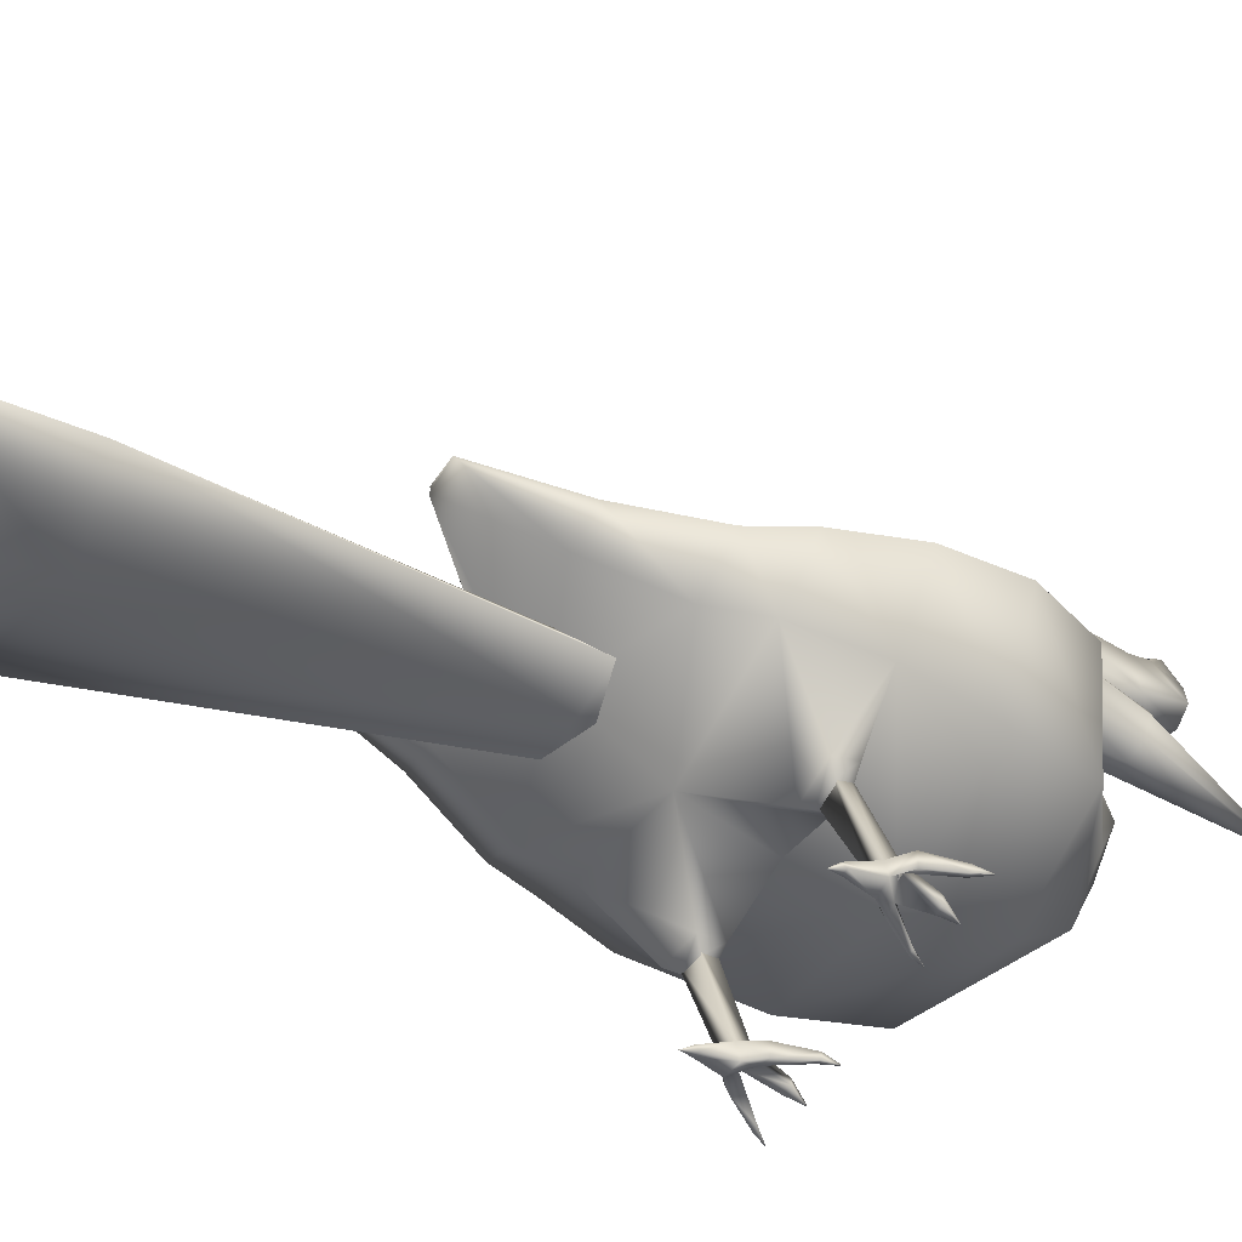
<metadata>
{"format":"obj","ext":"obj","renderer":"f3d","projection":"perspective","resolution":1024,"background":"white","views":[{"elev":-55.3,"azim":-121.4,"up":"+Y"}]}
</metadata>
<code>
v 0.1922 0.0278 0.06787
v 0.09845 0.02756 0.04054
v 0.1172 0.03551 0.025
v 0.1922 0.03559 0.05615
v 0.1922 0.07548 0.184
v 0.1114 0.07528 0.1605
v 0.1276 0.08213 0.1471
v 0.1922 0.0822 0.1739
v 0.286 0.02756 0.04054
v 0.2672 0.03551 0.025
v 0.2731 0.07528 0.1605
v 0.2569 0.08213 0.1471
v 0.2715 0.04803 0.6188
v 0.2689 0.1085 0.5916
v 0.2482 0.1051 0.5933
v 0.2569 0.04836 0.6209
v 0.2699 0.04405 0.609
v 0.2679 0.1053 0.5811
v 0.256 0.04491 0.6102
v 0.2482 0.1027 0.582
v 0.2703 0.04187 0.6215
v 0.2579 0.04215 0.6232
v 0.2689 0.03849 0.6131
v 0.2572 0.03922 0.6141
v 0.2636 0.0355 0.6193
v 0.2583 0.1105 0.5845
v 0.1348 0.1051 0.5933
v 0.1141 0.1085 0.5916
v 0.1115 0.04803 0.6188
v 0.1262 0.04836 0.6209
v 0.1151 0.1053 0.5811
v 0.1131 0.04405 0.609
v 0.1348 0.1027 0.582
v 0.127 0.04491 0.6102
v 0.1127 0.04187 0.6215
v 0.1251 0.04215 0.6232
v 0.1141 0.03849 0.6131
v 0.1258 0.03922 0.6141
v 0.1194 0.0355 0.6193
v 0.1247 0.1105 0.5845
v 0.1922 0.1649 0.4731
v 0.1527 0.1709 0.4736
v 0.1606 0.183 0.4379
v 0.1922 0.1807 0.4378
v 0.2318 0.1709 0.4736
v 0.2239 0.183 0.4379
v 0.1922 0.167 0.4975
v 0.1377 0.1753 0.4983
v 0.1486 0.1919 0.449
v 0.1922 0.1887 0.4488
v 0.2468 0.1753 0.4983
v 0.2359 0.1919 0.449
v 0.1922 0.1807 0.4989
v 0.1579 0.1859 0.4994
v 0.1648 0.1964 0.4684
v 0.1922 0.1944 0.4682
v 0.2265 0.1859 0.4994
v 0.2197 0.1964 0.4684
v 0.1922 0.1956 0.4907
v 0.1583 0.4113 0.7505
v 0.1922 0.4014 0.7557
v 0.1922 0.4005 0.7717
v 0.1523 0.4118 0.7707
v 0.1442 0.4351 0.7379
v 0.1357 0.4393 0.7683
v 0.1583 0.4589 0.7253
v 0.1652 0.4667 0.7659
v 0.1922 0.4688 0.7201
v 0.1922 0.478 0.7649
v 0.1922 0.3923 0.7925
v 0.1699 0.4022 0.7948
v 0.1606 0.4259 0.8005
v 0.1699 0.4497 0.8061
v 0.2262 0.4113 0.7505
v 0.2322 0.4118 0.7707
v 0.2402 0.4351 0.7379
v 0.2487 0.4393 0.7683
v 0.2262 0.4589 0.7253
v 0.2192 0.4667 0.7659
v 0.2146 0.4022 0.7948
v 0.2238 0.4259 0.8005
v 0.2146 0.4497 0.8061
v 0.1646 0.3998 0.7374
v 0.1922 0.3939 0.7444
v 0.1532 0.4139 0.7207
v 0.1646 0.4281 0.7039
v 0.1922 0.4339 0.697
v 0.2198 0.3998 0.7374
v 0.2313 0.4139 0.7207
v 0.2198 0.4281 0.7039
v 0.1922 0.396 0.7168
v 0.2708 0.031 0.6116
v 0.2694 0.04147 0.62
v 0.2562 0.03354 0.6244
v 0.2558 0.02971 0.6128
v 0.2645 0.03013 0.6596
v 0.2646 0.03052 0.6595
v 0.2639 0.03049 0.6596
v 0.2639 0.0301 0.6596
v 0.2843 0.04434 0.6206
v 0.2816 0.0332 0.6222
v 0.2465 0.03115 0.6255
v 0.2438 0.04161 0.6246
v 0.2658 0.0286 0.589
v 0.26 0.02852 0.5899
v 0.2588 0.03056 0.5865
v 0.2665 0.03068 0.5852
v 0.2624 0.025 0.5782
v 0.3004 0.03118 0.6562
v 0.2998 0.03131 0.6562
v 0.2996 0.03066 0.6563
v 0.3002 0.03052 0.6563
v 0.2307 0.02998 0.6595
v 0.2313 0.03012 0.6594
v 0.2311 0.03073 0.6594
v 0.2305 0.03059 0.6594
v 0.2917 0.03707 0.6447
v 0.2904 0.03154 0.6455
v 0.2379 0.0315 0.6482
v 0.2366 0.0367 0.6478
v 0.2952 0.03038 0.6455
v 0.2966 0.03592 0.6447
v 0.2318 0.03551 0.6483
v 0.2331 0.03031 0.6487
v 0.2596 0.03491 0.6476
v 0.2677 0.03465 0.6465
v 0.2699 0.04001 0.6457
v 0.2591 0.04035 0.6472
v 0.2678 0.04997 0.6078
v 0.2585 0.05055 0.6086
v 0.269 0.05266 0.6145
v 0.259 0.05289 0.6158
v 0.2636 0.05621 0.6092
v 0.1269 0.03354 0.6244
v 0.1136 0.04147 0.62
v 0.1122 0.031 0.6116
v 0.1272 0.02971 0.6128
v 0.1192 0.03049 0.6596
v 0.1184 0.03052 0.6595
v 0.1185 0.03013 0.6596
v 0.1191 0.0301 0.6596
v 0.09875 0.04434 0.6206
v 0.1014 0.0332 0.6222
v 0.1392 0.04161 0.6246
v 0.1365 0.03115 0.6255
v 0.1173 0.0286 0.589
v 0.123 0.02852 0.5899
v 0.1242 0.03056 0.5865
v 0.1165 0.03068 0.5852
v 0.1206 0.025 0.5782
v 0.08338 0.03066 0.6563
v 0.08323 0.03131 0.6562
v 0.08266 0.03118 0.6562
v 0.08281 0.03052 0.6563
v 0.1519 0.03073 0.6594
v 0.1518 0.03012 0.6594
v 0.1523 0.02998 0.6595
v 0.1525 0.03059 0.6594
v 0.09129 0.03707 0.6447
v 0.09261 0.03154 0.6455
v 0.1451 0.0315 0.6482
v 0.1464 0.0367 0.6478
v 0.08779 0.03038 0.6455
v 0.08647 0.03592 0.6447
v 0.1512 0.03551 0.6483
v 0.1499 0.03031 0.6487
v 0.1234 0.03491 0.6476
v 0.1154 0.03465 0.6465
v 0.1131 0.04001 0.6457
v 0.1239 0.04035 0.6472
v 0.1152 0.04997 0.6078
v 0.1245 0.05055 0.6086
v 0.1141 0.05266 0.6145
v 0.124 0.05289 0.6158
v 0.1194 0.05621 0.6092
v 0.1901 0.3853 0.9749
v 0.1922 0.3847 0.9749
v 0.1922 0.3887 0.975
v 0.1892 0.3867 0.975
v 0.1901 0.3881 0.975
v 0.1922 0.5129 0.7754
v 0.1677 0.4955 0.7763
v 0.169 0.4852 0.8119
v 0.1922 0.5037 0.8123
v 0.1922 0.397 0.8668
v 0.1751 0.404 0.8681
v 0.168 0.4209 0.8712
v 0.1751 0.4378 0.8742
v 0.1922 0.4531 0.829
v 0.1922 0.4448 0.8755
v 0.1707 0.4859 0.8635
v 0.1922 0.4928 0.8617
v 0.1922 0.4499 0.8901
v 0.1707 0.4479 0.8701
v 0.1922 0.466 0.9144
v 0.1707 0.4628 0.907
v 0.1707 0.4914 0.881
v 0.1922 0.4962 0.8759
v 0.1922 0.4903 0.9193
v 0.1774 0.4914 0.9119
v 0.1774 0.5009 0.8892
v 0.1922 0.5023 0.885
v 0.1922 0.5103 0.9093
v 0.1788 0.515 0.8991
v 0.1788 0.5095 0.8901
v 0.1922 0.5084 0.8885
v 0.1922 0.5247 0.8911
v 0.1922 0.5245 0.8907
v 0.1943 0.3853 0.9749
v 0.1952 0.3867 0.975
v 0.1943 0.3881 0.975
v 0.2168 0.4955 0.7763
v 0.2155 0.4852 0.8119
v 0.2094 0.404 0.8681
v 0.2165 0.4209 0.8712
v 0.2094 0.4378 0.8742
v 0.2137 0.4859 0.8635
v 0.2137 0.4479 0.8701
v 0.2137 0.4628 0.907
v 0.2137 0.4914 0.881
v 0.207 0.4914 0.9119
v 0.207 0.5009 0.8892
v 0.2057 0.515 0.8991
v 0.2057 0.5095 0.8901
v 0.1448 0.2072 0.7894
v 0.1922 0.1918 0.7997
v 0.1922 0.2467 0.8217
v 0.1522 0.2548 0.8099
v 0.1251 0.2446 0.7646
v 0.1356 0.2743 0.7813
v 0.1448 0.2819 0.7397
v 0.1522 0.2938 0.7528
v 0.1922 0.2973 0.7294
v 0.1922 0.3019 0.7409
v 0.1922 0.2927 0.8151
v 0.157 0.2956 0.8047
v 0.1424 0.3024 0.7794
v 0.157 0.3092 0.7542
v 0.1922 0.312 0.7437
v 0.1922 0.33 0.7897
v 0.1611 0.3284 0.7824
v 0.1482 0.3244 0.7648
v 0.1611 0.3203 0.7471
v 0.1922 0.3187 0.7398
v 0.1922 0.3779 0.7454
v 0.1619 0.3762 0.7376
v 0.1494 0.3722 0.7189
v 0.1619 0.3682 0.7001
v 0.1922 0.3666 0.6924
v 0.1922 0.3902 0.7481
v 0.1583 0.3953 0.7382
v 0.1442 0.4076 0.7142
v 0.1583 0.4199 0.6903
v 0.1922 0.425 0.6803
v 0.2397 0.2072 0.7894
v 0.2322 0.2548 0.8099
v 0.2594 0.2446 0.7646
v 0.2488 0.2743 0.7813
v 0.2397 0.2819 0.7397
v 0.2322 0.2938 0.7528
v 0.2274 0.2956 0.8047
v 0.242 0.3024 0.7794
v 0.2274 0.3092 0.7542
v 0.2234 0.3284 0.7824
v 0.2363 0.3244 0.7648
v 0.2234 0.3203 0.7471
v 0.2225 0.3762 0.7376
v 0.2351 0.3722 0.7189
v 0.2225 0.3682 0.7001
v 0.2262 0.3953 0.7382
v 0.2402 0.4076 0.7142
v 0.2262 0.4199 0.6903
v 0.1922 0.4103 0.7614
v 0.1644 0.4193 0.7596
v 0.1529 0.441 0.7552
v 0.1644 0.4626 0.7509
v 0.1922 0.4716 0.7491
v 0.22 0.4193 0.7596
v 0.2316 0.441 0.7552
v 0.22 0.4626 0.7509
v 0.1922 0.4125 0.7673
v 0.1725 0.419 0.7682
v 0.1643 0.4345 0.7704
v 0.1725 0.45 0.7726
v 0.1922 0.4564 0.7736
v 0.212 0.419 0.7682
v 0.2201 0.4345 0.7704
v 0.212 0.45 0.7726
v 0.1922 0.43 0.7867
v 0.1495 0.1951 0.7483
v 0.1922 0.1794 0.754
v 0.1317 0.233 0.7343
v 0.1495 0.2709 0.7204
v 0.1922 0.2867 0.7146
v 0.235 0.1951 0.7483
v 0.2527 0.233 0.7343
v 0.235 0.2709 0.7204
v 0.1922 0.2329 0.7044
v 0.1922 0.2919 0.5907
v 0.07444 0.278 0.5923
v 0.07398 0.2984 0.6533
v 0.1922 0.3149 0.6494
v 0.02566 0.2157 0.5963
v 0.025 0.2301 0.6628
v 0.07444 0.1675 0.6002
v 0.07398 0.158 0.6723
v 0.1922 0.1267 0.6019
v 0.1922 0.1326 0.6763
v 0.1922 0.2099 0.4094
v 0.1317 0.2011 0.3441
v 0.1067 0.2048 0.3443
v 0.1317 0.2084 0.3445
v 0.1922 0.1996 0.4089
v 0.1922 0.2617 0.5382
v 0.08739 0.2541 0.5375
v 0.04396 0.207 0.5357
v 0.08739 0.1741 0.5338
v 0.1922 0.1397 0.5331
v 0.09862 0.1668 0.4895
v 0.1922 0.1644 0.4886
v 0.05985 0.1941 0.4919
v 0.09862 0.2214 0.4943
v 0.1922 0.2327 0.4953
v 0.08725 0.2001 0.4229
v 0.118 0.1896 0.4222
v 0.118 0.2107 0.4237
v 0.1922 0.2151 0.424
v 0.1922 0.1941 0.4219
v 0.1922 0.1756 0.4557
v 0.08876 0.3022 0.6997
v 0.1922 0.3156 0.69
v 0.0459 0.2412 0.7231
v 0.08876 0.1764 0.7465
v 0.1922 0.1541 0.7563
v 0.1061 0.1108 0.5951
v 0.1425 0.1049 0.5981
v 0.1078 0.1052 0.5766
v 0.1425 0.1007 0.5782
v 0.31 0.278 0.5923
v 0.3105 0.2984 0.6533
v 0.3588 0.2157 0.5963
v 0.3594 0.2301 0.6628
v 0.31 0.1675 0.6002
v 0.3105 0.158 0.6723
v 0.2527 0.2011 0.3441
v 0.2778 0.2048 0.3443
v 0.2527 0.2084 0.3445
v 0.2971 0.2541 0.5375
v 0.3405 0.207 0.5357
v 0.2971 0.1741 0.5338
v 0.2858 0.1668 0.4895
v 0.3246 0.1941 0.4919
v 0.2858 0.2214 0.4943
v 0.2972 0.2001 0.4229
v 0.2665 0.1896 0.4222
v 0.2665 0.2107 0.4237
v 0.2957 0.3022 0.6997
v 0.3386 0.2412 0.7231
v 0.2957 0.1764 0.7465
v 0.2779 0.1107 0.5949
v 0.2424 0.1049 0.5978
v 0.2762 0.1052 0.5768
v 0.2424 0.1008 0.5784
v 0.1132 0.1013 0.5953
v 0.1357 0.09764 0.5971
v 0.1143 0.09786 0.5838
v 0.1357 0.09506 0.5848
v 0.1244 0.09026 0.592
v 0.1922 0.2274 0.8081
v 0.1583 0.2372 0.7991
v 0.1443 0.2607 0.7774
v 0.1583 0.2843 0.7557
v 0.1922 0.294 0.7467
v 0.2261 0.2372 0.7991
v 0.2402 0.2607 0.7774
v 0.2261 0.2843 0.7557
v 0.1922 0.277 0.8035
v 0.1732 0.28 0.7967
v 0.1653 0.2872 0.7802
v 0.1732 0.2945 0.7638
v 0.1922 0.2975 0.757
v 0.2113 0.28 0.7967
v 0.2192 0.2872 0.7802
v 0.2113 0.2945 0.7638
v 0.1922 0.3053 0.7776
v 0.2502 0.09684 0.5965
v 0.2697 0.1 0.5949
v 0.2687 0.09703 0.585
v 0.2502 0.09461 0.5859
v 0.2597 0.08868 0.5922
f 1 2 3
f 3 4 1
f 5 6 2
f 2 1 5
f 6 7 3
f 3 2 6
f 7 8 4
f 4 3 7
f 9 1 10
f 4 10 1
f 11 5 9
f 1 9 5
f 12 11 10
f 9 10 11
f 8 12 4
f 10 4 12
f 13 14 15
f 15 16 13
f 17 18 14
f 14 13 17
f 19 20 18
f 18 17 19
f 16 15 20
f 20 19 16
f 21 13 16
f 16 22 21
f 23 17 13
f 13 21 23
f 24 19 17
f 17 23 24
f 22 16 19
f 19 24 22
f 25 21 22
f 25 23 21
f 25 24 23
f 25 22 24
f 26 15 14
f 26 14 18
f 26 18 20
f 26 20 15
f 27 28 29
f 29 30 27
f 28 31 32
f 32 29 28
f 31 33 34
f 34 32 31
f 33 27 30
f 30 34 33
f 30 29 35
f 35 36 30
f 29 32 37
f 37 35 29
f 32 34 38
f 38 37 32
f 34 30 36
f 36 38 34
f 36 35 39
f 35 37 39
f 37 38 39
f 38 36 39
f 28 27 40
f 31 28 40
f 33 31 40
f 27 33 40
f 41 42 6
f 6 5 41
f 43 7 6
f 6 42 43
f 8 7 43
f 43 44 8
f 45 41 11
f 5 11 41
f 12 46 11
f 45 11 46
f 12 8 46
f 44 46 8
f 42 41 47
f 47 48 42
f 43 42 48
f 48 49 43
f 44 43 49
f 49 50 44
f 41 45 51
f 51 47 41
f 45 46 52
f 52 51 45
f 46 44 50
f 50 52 46
f 48 47 53
f 53 54 48
f 49 48 54
f 54 55 49
f 50 49 55
f 55 56 50
f 47 51 57
f 57 53 47
f 51 52 58
f 58 57 51
f 52 50 56
f 56 58 52
f 54 53 59
f 55 54 59
f 56 55 59
f 53 57 59
f 57 58 59
f 58 56 59
f 60 61 62
f 62 63 60
f 64 60 63
f 63 65 64
f 66 64 65
f 65 67 66
f 68 66 67
f 67 69 68
f 63 62 70
f 70 71 63
f 65 63 71
f 71 72 65
f 67 65 72
f 72 73 67
f 61 74 62
f 75 62 74
f 74 76 75
f 77 75 76
f 76 78 77
f 79 77 78
f 78 68 79
f 69 79 68
f 62 75 70
f 80 70 75
f 75 77 80
f 81 80 77
f 77 79 81
f 82 81 79
f 61 60 83
f 83 84 61
f 60 64 85
f 85 83 60
f 64 66 86
f 86 85 64
f 66 68 87
f 87 86 66
f 74 61 84
f 84 88 74
f 76 74 88
f 88 89 76
f 78 76 89
f 89 90 78
f 68 78 90
f 90 87 68
f 84 83 91
f 83 85 91
f 85 86 91
f 86 87 91
f 88 84 91
f 89 88 91
f 90 89 91
f 87 90 91
f 92 93 94
f 94 95 92
f 96 97 98
f 98 99 96
f 92 17 100
f 100 101 92
f 102 103 19
f 19 95 102
f 104 92 95
f 95 105 104
f 106 19 17
f 17 107 106
f 107 17 92
f 92 104 107
f 105 95 19
f 19 106 105
f 108 106 107
f 108 105 106
f 108 104 105
f 108 107 104
f 101 93 92
f 94 102 95
f 13 100 17
f 103 16 19
f 109 110 111
f 111 112 109
f 113 114 115
f 115 116 113
f 117 13 93
f 93 118 117
f 119 94 16
f 16 120 119
f 121 101 100
f 100 122 121
f 123 103 102
f 102 124 123
f 118 93 101
f 101 121 118
f 124 102 94
f 94 119 124
f 122 100 13
f 13 117 122
f 120 16 103
f 103 123 120
f 110 117 118
f 118 111 110
f 109 122 117
f 117 110 109
f 112 121 122
f 122 109 112
f 111 118 121
f 121 112 111
f 114 119 120
f 120 115 114
f 113 124 119
f 119 114 113
f 116 123 124
f 124 113 116
f 115 120 123
f 123 116 115
f 125 94 93
f 93 126 125
f 127 13 16
f 16 128 127
f 126 93 13
f 13 127 126
f 128 16 94
f 94 125 128
f 97 127 128
f 128 98 97
f 96 126 127
f 127 97 96
f 99 125 126
f 126 96 99
f 98 128 125
f 125 99 98
f 129 17 19
f 19 130 129
f 131 13 17
f 17 129 131
f 130 19 16
f 16 132 130
f 132 16 13
f 13 131 132
f 133 129 130
f 133 131 129
f 133 130 132
f 133 132 131
f 134 135 136
f 136 137 134
f 138 139 140
f 140 141 138
f 142 32 136
f 136 143 142
f 34 144 145
f 145 137 34
f 137 136 146
f 146 147 137
f 32 34 148
f 148 149 32
f 136 32 149
f 149 146 136
f 34 137 147
f 147 148 34
f 149 148 150
f 148 147 150
f 147 146 150
f 146 149 150
f 136 135 143
f 137 145 134
f 32 142 29
f 34 30 144
f 151 152 153
f 153 154 151
f 155 156 157
f 157 158 155
f 135 29 159
f 159 160 135
f 30 134 161
f 161 162 30
f 142 143 163
f 163 164 142
f 145 144 165
f 165 166 145
f 143 135 160
f 160 163 143
f 134 145 166
f 166 161 134
f 29 142 164
f 164 159 29
f 144 30 162
f 162 165 144
f 160 159 152
f 152 151 160
f 159 164 153
f 153 152 159
f 164 163 154
f 154 153 164
f 163 160 151
f 151 154 163
f 162 161 156
f 156 155 162
f 161 166 157
f 157 156 161
f 166 165 158
f 158 157 166
f 165 162 155
f 155 158 165
f 135 134 167
f 167 168 135
f 30 29 169
f 169 170 30
f 29 135 168
f 168 169 29
f 134 30 170
f 170 167 134
f 170 169 139
f 139 138 170
f 169 168 140
f 140 139 169
f 168 167 141
f 141 140 168
f 167 170 138
f 138 141 167
f 34 32 171
f 171 172 34
f 32 29 173
f 173 171 32
f 30 34 172
f 172 174 30
f 29 30 174
f 174 173 29
f 172 171 175
f 171 173 175
f 174 172 175
f 173 174 175
f 176 177 178
f 179 176 180
f 180 176 178
f 177 178 176
f 178 180 176
f 180 179 176
f 181 182 183
f 183 184 181
f 71 70 185
f 185 186 71
f 72 71 186
f 186 187 72
f 73 72 187
f 187 188 73
f 189 73 188
f 188 190 189
f 186 185 177
f 177 176 186
f 187 186 176
f 176 179 187
f 188 187 179
f 179 180 188
f 190 188 180
f 180 178 190
f 69 67 182
f 182 181 69
f 67 73 183
f 183 182 67
f 184 183 191
f 191 192 184
f 73 189 193
f 193 194 73
f 183 73 194
f 194 191 183
f 194 193 195
f 195 196 194
f 192 191 197
f 197 198 192
f 191 194 196
f 196 197 191
f 196 195 199
f 199 200 196
f 198 197 201
f 201 202 198
f 197 196 200
f 200 201 197
f 200 199 203
f 203 204 200
f 202 201 205
f 205 206 202
f 201 200 204
f 204 205 201
f 204 203 207
f 205 204 207
f 207 208 205
f 177 209 178
f 209 210 211
f 209 211 178
f 178 177 209
f 211 178 209
f 210 211 209
f 212 181 213
f 184 213 181
f 70 80 185
f 214 185 80
f 80 81 214
f 215 214 81
f 81 82 215
f 216 215 82
f 82 189 216
f 190 216 189
f 185 214 177
f 209 177 214
f 214 215 209
f 210 209 215
f 215 216 210
f 211 210 216
f 216 190 211
f 178 211 190
f 79 69 212
f 181 212 69
f 82 79 213
f 212 213 79
f 213 184 217
f 192 217 184
f 189 82 193
f 218 193 82
f 82 213 218
f 217 218 213
f 193 218 195
f 219 195 218
f 217 192 220
f 198 220 192
f 218 217 219
f 220 219 217
f 195 219 199
f 221 199 219
f 220 198 222
f 202 222 198
f 219 220 221
f 222 221 220
f 199 221 203
f 223 203 221
f 222 202 224
f 206 224 202
f 221 222 223
f 224 223 222
f 203 223 207
f 223 224 207
f 208 207 224
f 225 226 227
f 227 228 225
f 229 225 228
f 228 230 229
f 231 229 230
f 230 232 231
f 233 231 232
f 232 234 233
f 228 227 235
f 235 236 228
f 230 228 236
f 236 237 230
f 232 230 237
f 237 238 232
f 234 232 238
f 238 239 234
f 236 235 240
f 240 241 236
f 237 236 241
f 241 242 237
f 238 237 242
f 242 243 238
f 239 238 243
f 243 244 239
f 241 240 245
f 245 246 241
f 242 241 246
f 246 247 242
f 243 242 247
f 247 248 243
f 244 243 248
f 248 249 244
f 246 245 250
f 250 251 246
f 247 246 251
f 251 252 247
f 248 247 252
f 252 253 248
f 249 248 253
f 253 254 249
f 251 250 61
f 61 60 251
f 252 251 60
f 60 64 252
f 253 252 64
f 64 66 253
f 254 253 66
f 66 68 254
f 226 255 227
f 256 227 255
f 255 257 256
f 258 256 257
f 257 259 258
f 260 258 259
f 259 233 260
f 234 260 233
f 227 256 235
f 261 235 256
f 256 258 261
f 262 261 258
f 258 260 262
f 263 262 260
f 260 234 263
f 239 263 234
f 235 261 240
f 264 240 261
f 261 262 264
f 265 264 262
f 262 263 265
f 266 265 263
f 263 239 266
f 244 266 239
f 240 264 245
f 267 245 264
f 264 265 267
f 268 267 265
f 265 266 268
f 269 268 266
f 266 244 269
f 249 269 244
f 245 267 250
f 270 250 267
f 267 268 270
f 271 270 268
f 268 269 271
f 272 271 269
f 269 249 272
f 254 272 249
f 250 270 61
f 74 61 270
f 270 271 74
f 76 74 271
f 271 272 76
f 78 76 272
f 272 254 78
f 68 78 254
f 60 61 273
f 273 274 60
f 64 60 274
f 274 275 64
f 66 64 275
f 275 276 66
f 68 66 276
f 276 277 68
f 61 74 278
f 278 273 61
f 74 76 279
f 279 278 74
f 76 78 280
f 280 279 76
f 78 68 277
f 277 280 78
f 274 273 281
f 281 282 274
f 275 274 282
f 282 283 275
f 276 275 283
f 283 284 276
f 277 276 284
f 284 285 277
f 273 278 286
f 286 281 273
f 278 279 287
f 287 286 278
f 279 280 288
f 288 287 279
f 280 277 285
f 285 288 280
f 282 281 289
f 283 282 289
f 284 283 289
f 285 284 289
f 281 286 289
f 286 287 289
f 287 288 289
f 288 285 289
f 226 225 290
f 290 291 226
f 225 229 292
f 292 290 225
f 229 231 293
f 293 292 229
f 231 233 294
f 294 293 231
f 255 226 291
f 291 295 255
f 257 255 295
f 295 296 257
f 259 257 296
f 296 297 259
f 233 259 297
f 297 294 233
f 291 290 298
f 290 292 298
f 292 293 298
f 293 294 298
f 295 291 298
f 296 295 298
f 297 296 298
f 294 297 298
f 299 300 301
f 299 301 302
f 300 303 304
f 300 304 301
f 303 305 306
f 303 306 304
f 305 307 308
f 305 308 306
f 309 310 311
f 309 311 312
f 313 310 309
f 300 299 314
f 314 315 300
f 303 300 315
f 315 316 303
f 305 303 316
f 316 317 305
f 318 317 319
f 319 320 318
f 317 316 321
f 321 319 317
f 316 315 322
f 322 321 316
f 315 314 323
f 323 322 315
f 319 321 324
f 324 325 319
f 321 322 326
f 326 324 321
f 322 323 327
f 327 326 322
f 328 325 310
f 310 313 328
f 325 324 311
f 311 310 325
f 324 326 312
f 312 311 324
f 327 309 312
f 312 326 327
f 320 319 329
f 319 325 329
f 325 328 329
f 302 301 330
f 330 331 302
f 301 304 332
f 332 330 301
f 304 306 333
f 333 332 304
f 306 308 334
f 334 333 306
f 333 334 226
f 226 225 333
f 332 333 225
f 225 229 332
f 330 332 229
f 229 231 330
f 331 330 231
f 231 233 331
f 307 305 335
f 335 336 307
f 305 317 337
f 337 335 305
f 317 318 338
f 338 337 317
f 318 307 336
f 336 338 318
f 339 299 340
f 340 299 302
f 341 339 342
f 342 339 340
f 343 341 344
f 344 341 342
f 307 343 308
f 308 343 344
f 345 309 346
f 346 309 347
f 345 313 309
f 299 339 314
f 348 314 339
f 339 341 348
f 349 348 341
f 341 343 349
f 350 349 343
f 350 318 351
f 320 351 318
f 349 350 352
f 351 352 350
f 348 349 353
f 352 353 349
f 314 348 323
f 353 323 348
f 352 351 354
f 355 354 351
f 353 352 356
f 354 356 352
f 323 353 327
f 356 327 353
f 355 328 345
f 313 345 328
f 354 355 346
f 345 346 355
f 356 354 347
f 346 347 354
f 309 327 347
f 356 347 327
f 351 320 329
f 355 351 329
f 328 355 329
f 340 302 357
f 331 357 302
f 342 340 358
f 357 358 340
f 344 342 359
f 358 359 342
f 308 344 334
f 359 334 344
f 334 359 226
f 255 226 359
f 359 358 255
f 257 255 358
f 358 357 257
f 259 257 357
f 357 331 259
f 233 259 331
f 343 307 360
f 361 360 307
f 350 343 362
f 360 362 343
f 318 350 363
f 362 363 350
f 307 318 361
f 363 361 318
f 336 335 364
f 364 365 336
f 335 337 366
f 366 364 335
f 337 338 367
f 367 366 337
f 338 336 365
f 365 367 338
f 365 364 368
f 364 366 368
f 366 367 368
f 367 365 368
f 225 226 369
f 369 370 225
f 229 225 370
f 370 371 229
f 231 229 371
f 371 372 231
f 233 231 372
f 372 373 233
f 226 255 374
f 374 369 226
f 255 257 375
f 375 374 255
f 257 259 376
f 376 375 257
f 259 233 373
f 373 376 259
f 370 369 377
f 377 378 370
f 371 370 378
f 378 379 371
f 372 371 379
f 379 380 372
f 373 372 380
f 380 381 373
f 369 374 382
f 382 377 369
f 374 375 383
f 383 382 374
f 375 376 384
f 384 383 375
f 376 373 381
f 381 384 376
f 378 377 385
f 379 378 385
f 380 379 385
f 381 380 385
f 377 382 385
f 382 383 385
f 383 384 385
f 384 381 385
f 360 361 386
f 386 387 360
f 362 360 387
f 387 388 362
f 363 362 388
f 388 389 363
f 361 363 389
f 389 386 361
f 387 386 390
f 388 387 390
f 389 388 390
f 386 389 390

</code>
